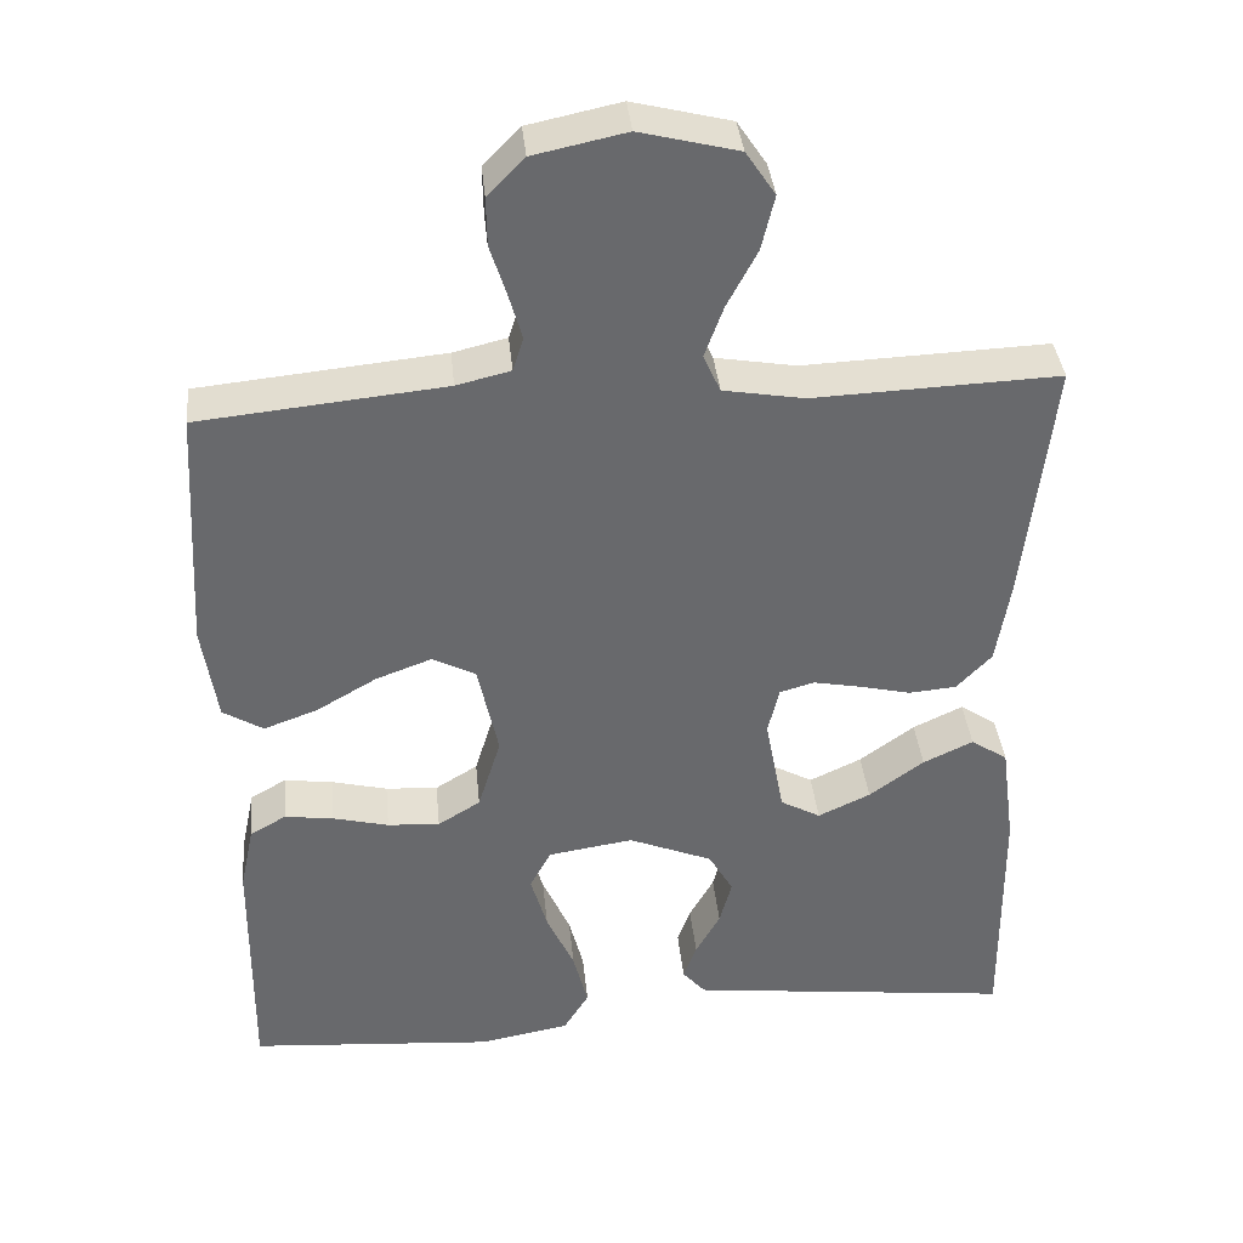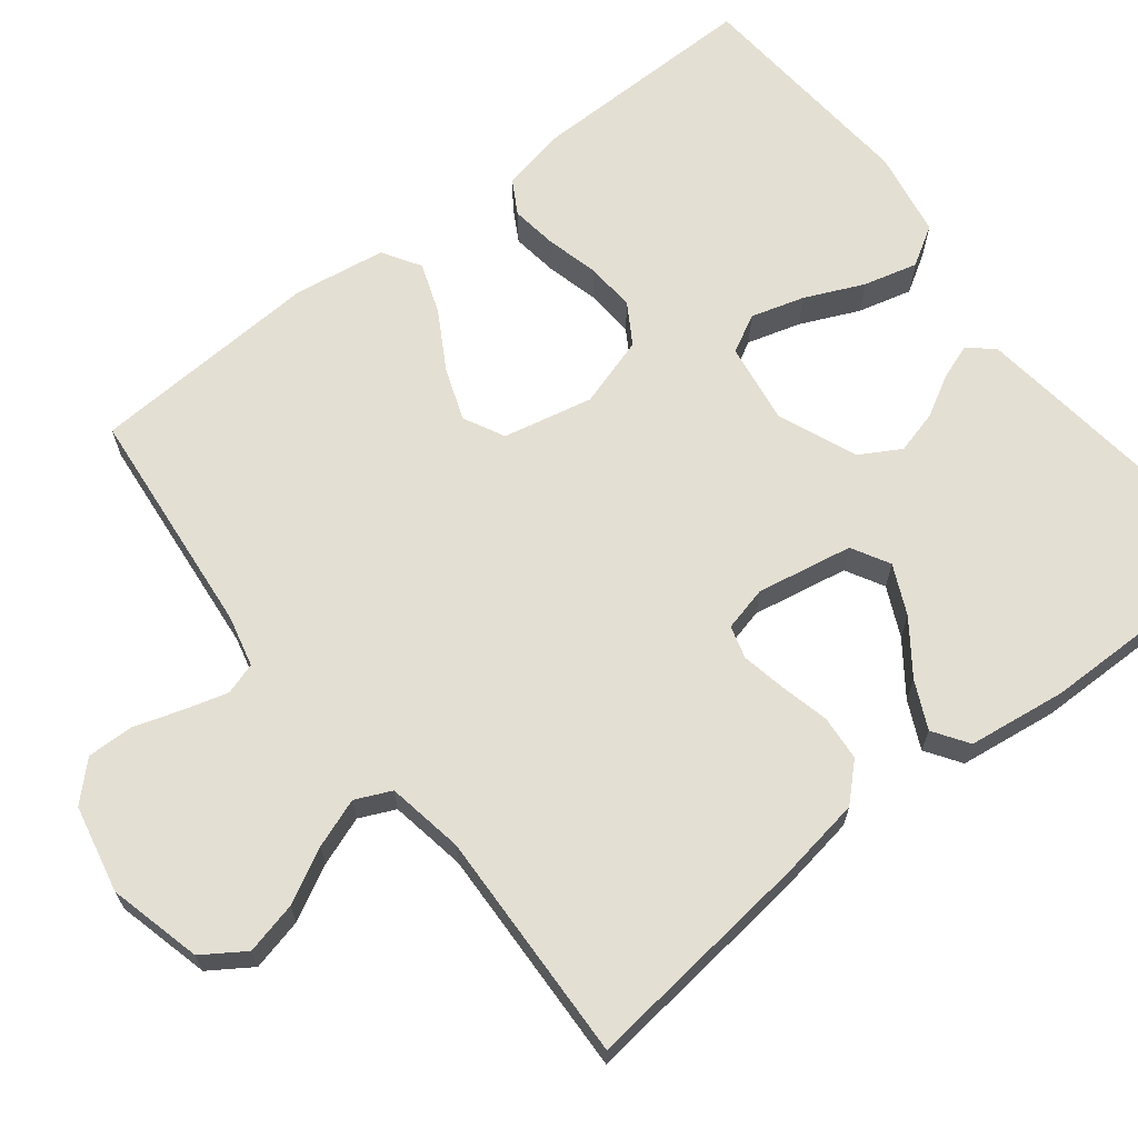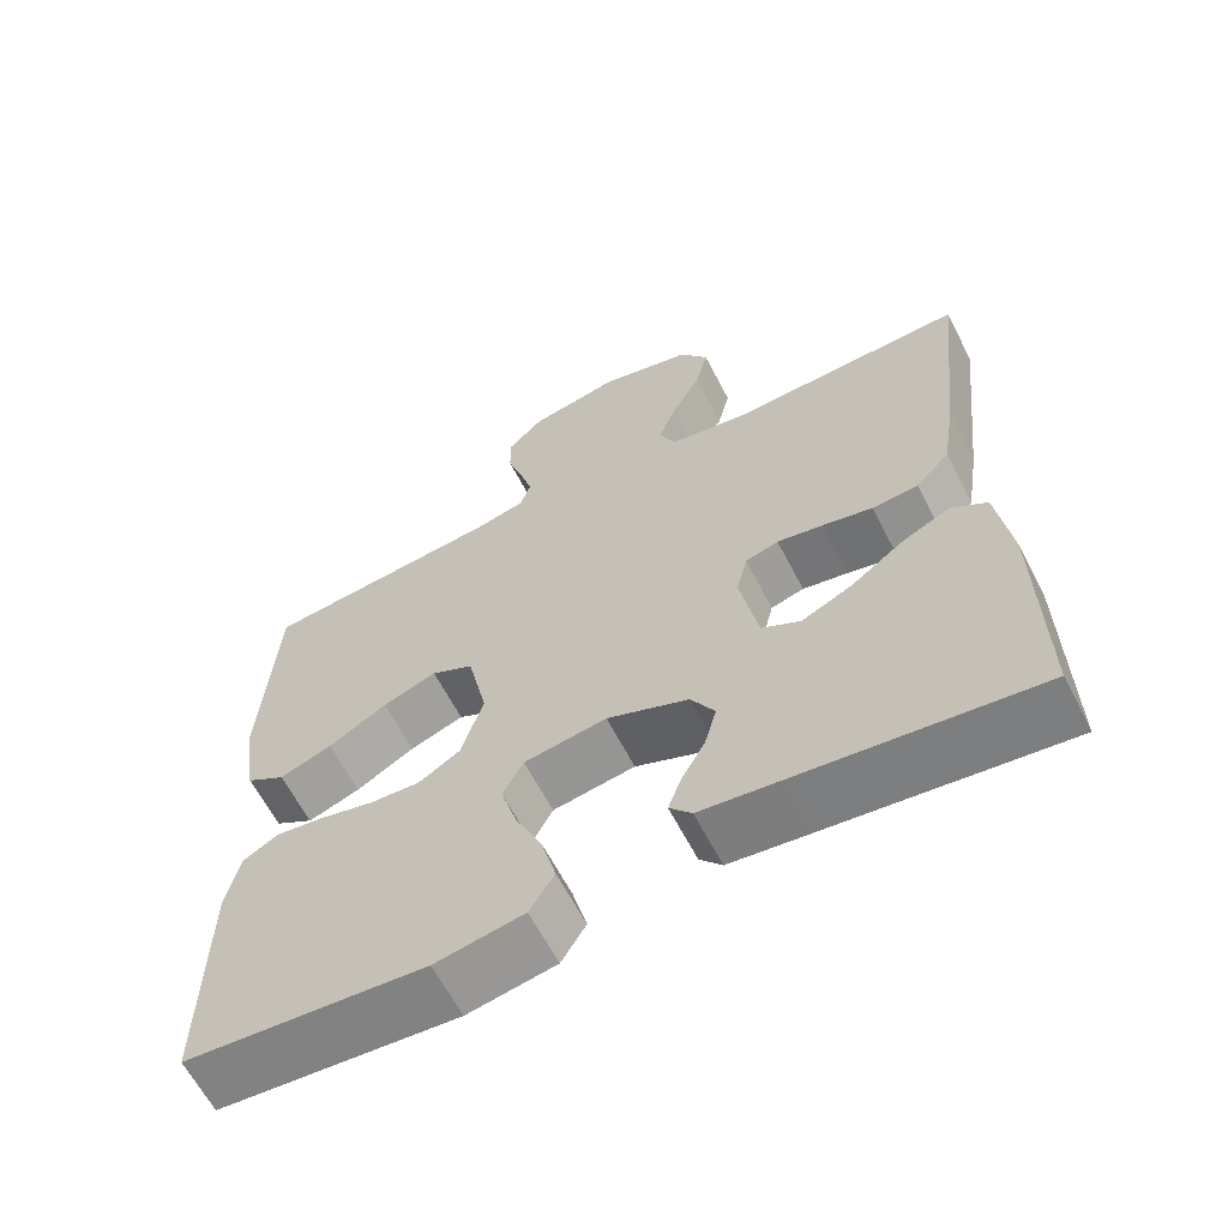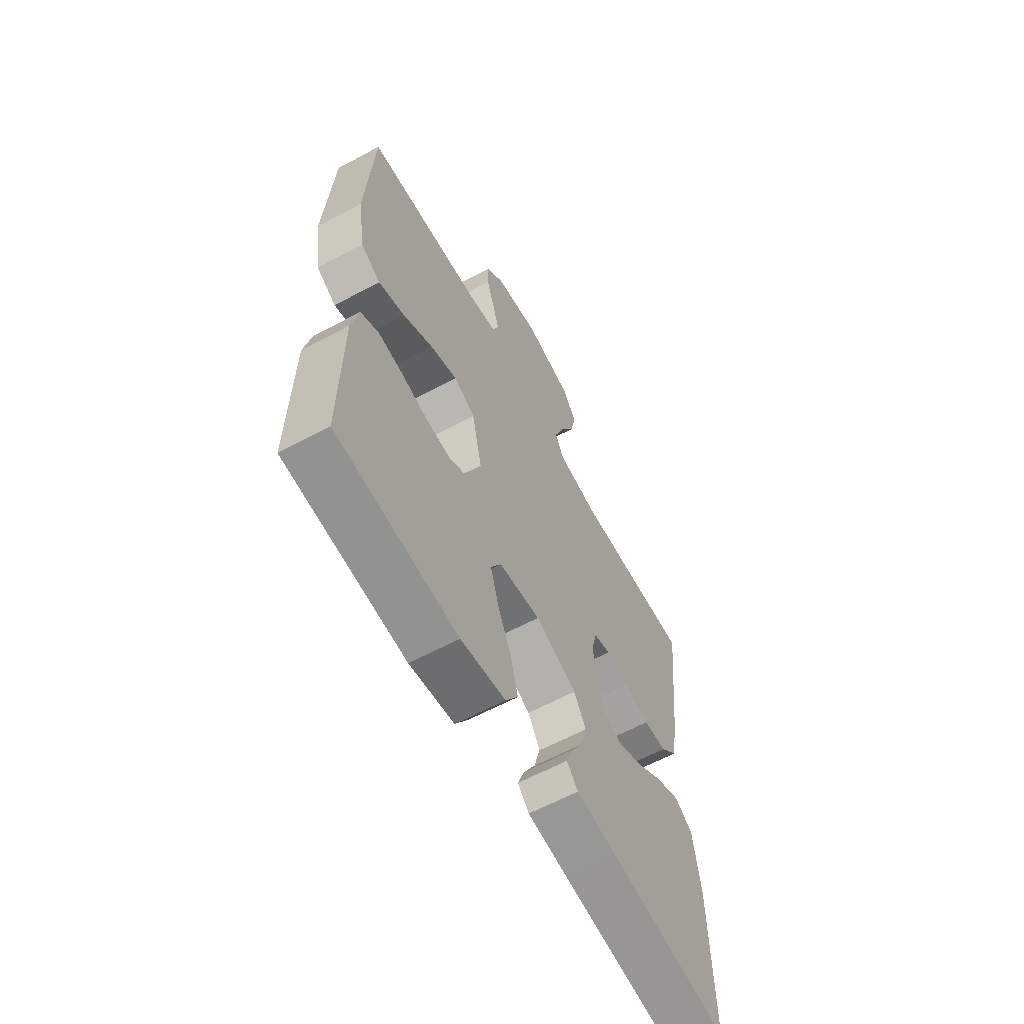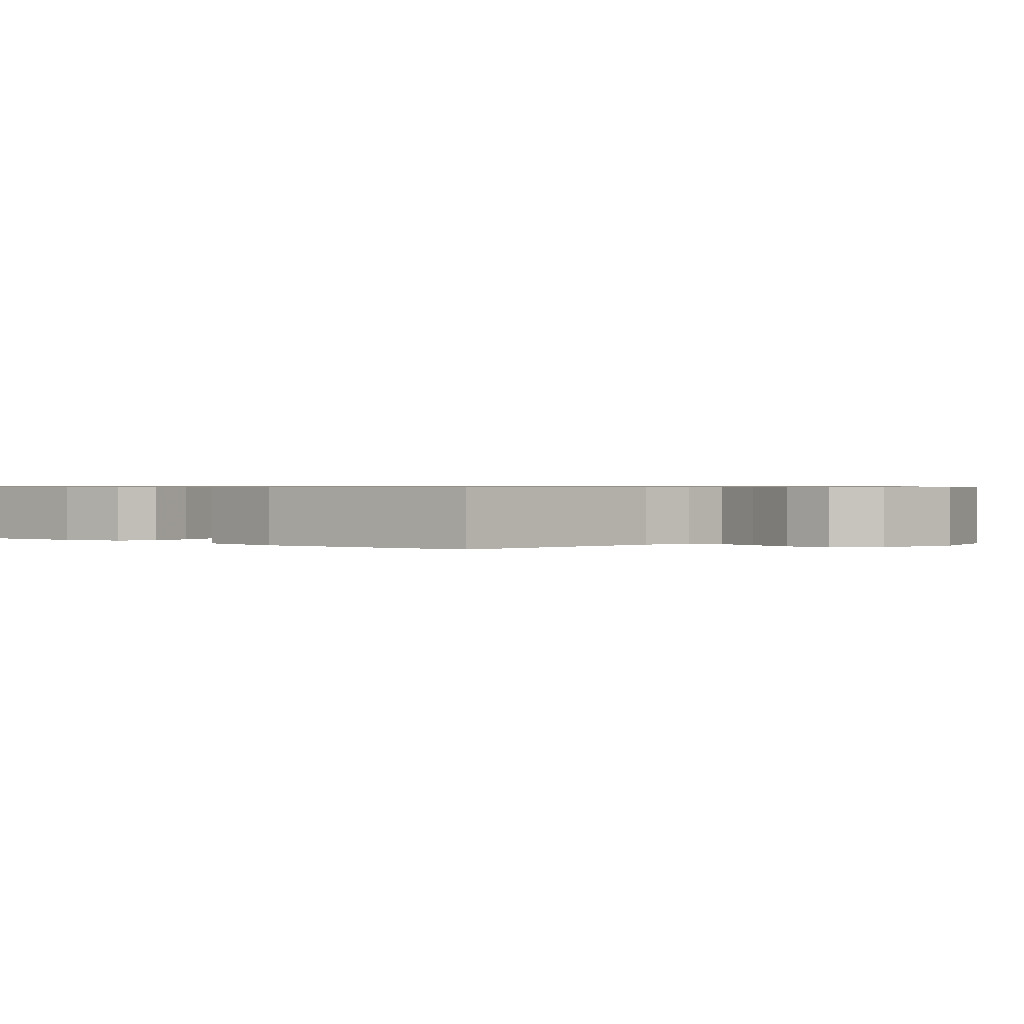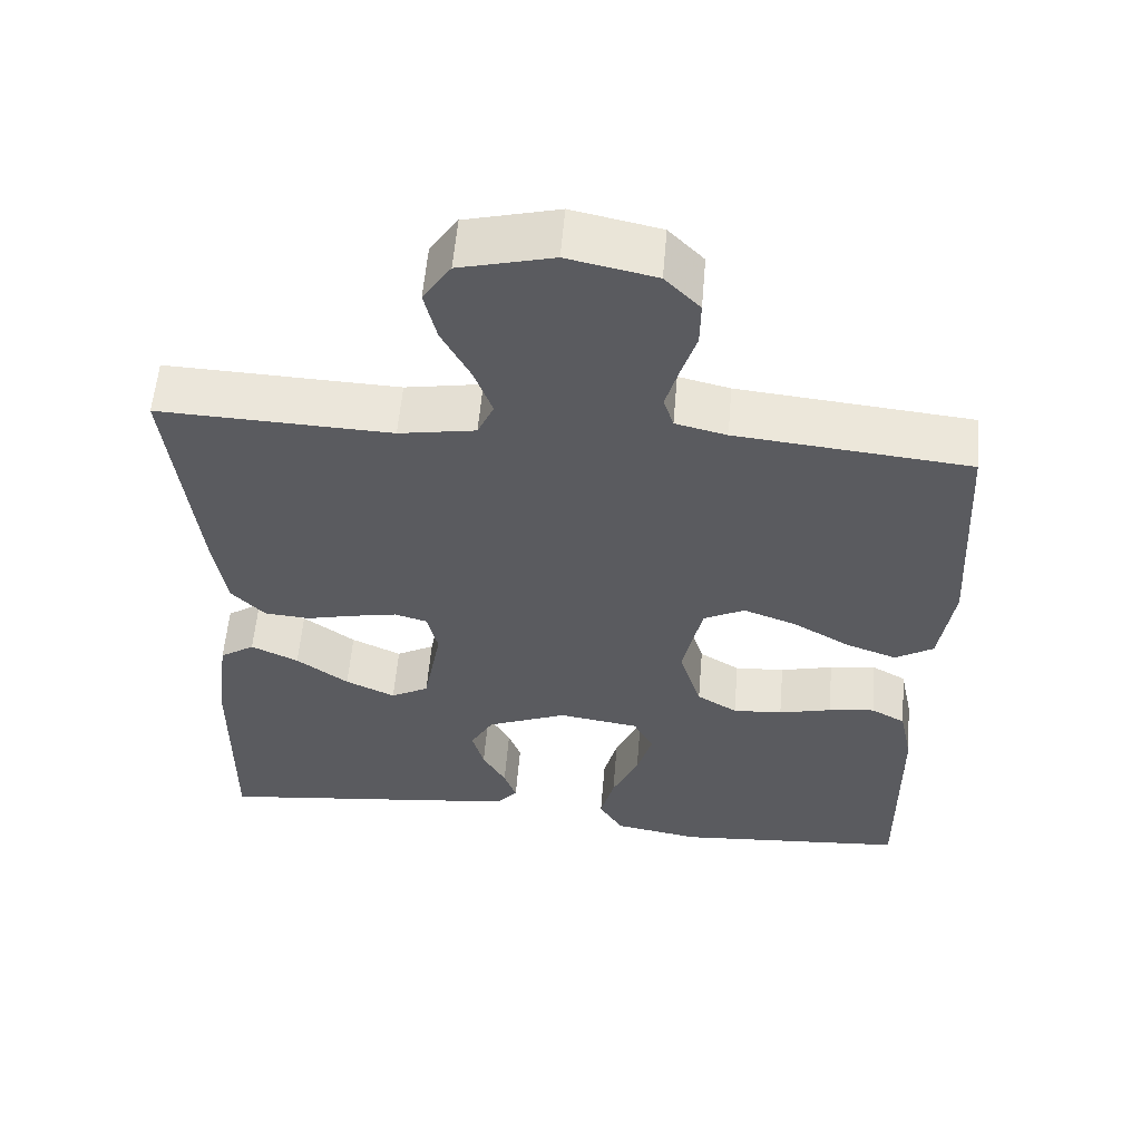
<metadata>
{"format":"obj","ext":"obj","renderer":"f3d","projection":"perspective","resolution":1024,"background":"white","views":[{"elev":37.6,"azim":-5.6,"up":"+Z"},{"elev":66.4,"azim":51.9,"up":"+Y"},{"elev":-63.2,"azim":27.3,"up":"+Z"},{"elev":-62.6,"azim":-61.5,"up":"+Z"},{"elev":0.7,"azim":-50.0,"up":"+Y"},{"elev":57.0,"azim":-175.2,"up":"+Z"}]}
</metadata>
<code>
v -0.5 0.07 -0.5
v -0.497 0.07 -0.2
v -0.48 0.07 -0.119
v -0.436 0.07 -0.094
v -0.376 0.07 -0.102
v -0.308 0.07 -0.119
v -0.244 0.07 -0.123
v -0.192 0.07 -0.091
v -0.164 0.07 0
v -0.189 0.07 0.116
v -0.242 0.07 0.143
v -0.31 0.07 0.118
v -0.384 0.07 0.075
v -0.45 0.07 0.051
v -0.499 0.07 0.081
v -0.517 0.07 0.2
v -0.5 0.07 0.5
v -0.2 0.07 0.53
v -0.134 0.07 0.546
v -0.121 0.07 0.587
v -0.137 0.07 0.643
v -0.157 0.07 0.706
v -0.158 0.07 0.765
v -0.113 0.07 0.811
v 0 0.07 0.835
v 0.12 0.07 0.805
v 0.156 0.07 0.751
v 0.14 0.07 0.684
v 0.103 0.07 0.614
v 0.08 0.07 0.551
v 0.101 0.07 0.505
v 0.2 0.07 0.488
v 0.5 0.07 0.5
v 0.466 0.07 0.2
v 0.449 0.07 0.094
v 0.406 0.07 0.049
v 0.348 0.07 0.044
v 0.284 0.07 0.059
v 0.227 0.07 0.07
v 0.185 0.07 0.058
v 0.171 0.07 0
v 0.194 0.07 -0.124
v 0.243 0.07 -0.151
v 0.307 0.07 -0.121
v 0.374 0.07 -0.072
v 0.435 0.07 -0.043
v 0.48 0.07 -0.073
v 0.497 0.07 -0.2
v 0.5 0.07 -0.5
v 0.2 0.07 -0.465
v 0.1 0.07 -0.453
v 0.072 0.07 -0.421
v 0.088 0.07 -0.376
v 0.118 0.07 -0.322
v 0.133 0.07 -0.266
v 0.103 0.07 -0.214
v 0 0.07 -0.172
v -0.104 0.07 -0.188
v -0.13 0.07 -0.237
v -0.11 0.07 -0.306
v -0.076 0.07 -0.382
v -0.058 0.07 -0.452
v -0.089 0.07 -0.503
v -0.2 0.07 -0.523
v -0.5 0 -0.5
v -0.497 0 -0.2
v -0.48 0 -0.119
v -0.436 0 -0.094
v -0.376 0 -0.102
v -0.308 0 -0.119
v -0.244 0 -0.123
v -0.192 0 -0.091
v -0.164 0 0
v -0.189 0 0.116
v -0.242 0 0.143
v -0.31 0 0.118
v -0.384 0 0.075
v -0.45 0 0.051
v -0.499 0 0.081
v -0.517 0 0.2
v -0.5 0 0.5
v -0.2 0 0.53
v -0.134 0 0.546
v -0.121 0 0.587
v -0.137 0 0.643
v -0.157 0 0.706
v -0.158 0 0.765
v -0.113 0 0.811
v 0 0 0.835
v 0.12 0 0.805
v 0.156 0 0.751
v 0.14 0 0.684
v 0.103 0 0.614
v 0.08 0 0.551
v 0.101 0 0.505
v 0.2 0 0.488
v 0.5 0 0.5
v 0.466 0 0.2
v 0.449 0 0.094
v 0.406 0 0.049
v 0.348 0 0.044
v 0.284 0 0.059
v 0.227 0 0.07
v 0.185 0 0.058
v 0.171 0 0
v 0.194 0 -0.124
v 0.243 0 -0.151
v 0.307 0 -0.121
v 0.374 0 -0.072
v 0.435 0 -0.043
v 0.48 0 -0.073
v 0.497 0 -0.2
v 0.5 0 -0.5
v 0.2 0 -0.465
v 0.1 0 -0.453
v 0.072 0 -0.421
v 0.088 0 -0.376
v 0.118 0 -0.322
v 0.133 0 -0.266
v 0.103 0 -0.214
v 0 0 -0.172
v -0.104 0 -0.188
v -0.13 0 -0.237
v -0.11 0 -0.306
v -0.076 0 -0.382
v -0.058 0 -0.452
v -0.089 0 -0.503
v -0.2 0 -0.523
f 60 61 62 63
f 59 60 63 64
f 51 52 53 54
f 51 54 55
f 50 51 55
f 49 50 55
f 48 49 55 56
f 44 45 46 47
f 43 44 47 48
f 35 36 37 38
f 35 38 39
f 32 33 34 35
f 31 32 35 39
f 30 31 39 40
f 26 27 28 29
f 26 29 30
f 25 26 30
f 21 22 23 24
f 20 21 24 25
f 19 20 25 30
f 15 16 17 18
f 12 13 14 15
f 11 12 15 18
f 10 11 18 19
f 3 4 5 6
f 3 6 7
f 2 3 7
f 59 64 1 2
f 58 59 2 7
f 57 58 7 8
f 43 48 56 57
f 42 43 57 8
f 41 42 8 9
f 19 30 40 41
f 9 10 19 41
f 127 126 125 124
f 128 127 124 123
f 118 117 116 115
f 119 118 115
f 119 115 114
f 119 114 113
f 120 119 113 112
f 111 110 109 108
f 112 111 108 107
f 102 101 100 99
f 103 102 99
f 99 98 97 96
f 103 99 96 95
f 104 103 95 94
f 93 92 91 90
f 94 93 90
f 94 90 89
f 88 87 86 85
f 89 88 85 84
f 94 89 84 83
f 82 81 80 79
f 79 78 77 76
f 82 79 76 75
f 83 82 75 74
f 70 69 68 67
f 71 70 67
f 71 67 66
f 66 65 128 123
f 71 66 123 122
f 72 71 122 121
f 121 120 112 107
f 72 121 107 106
f 73 72 106 105
f 105 104 94 83
f 105 83 74 73
f 1 65 66 2
f 2 66 67 3
f 3 67 68 4
f 4 68 69 5
f 5 69 70 6
f 6 70 71 7
f 7 71 72 8
f 8 72 73 9
f 9 73 74 10
f 10 74 75 11
f 11 75 76 12
f 12 76 77 13
f 13 77 78 14
f 14 78 79 15
f 15 79 80 16
f 16 80 81 17
f 17 81 82 18
f 18 82 83 19
f 19 83 84 20
f 20 84 85 21
f 21 85 86 22
f 22 86 87 23
f 23 87 88 24
f 24 88 89 25
f 25 89 90 26
f 26 90 91 27
f 27 91 92 28
f 28 92 93 29
f 29 93 94 30
f 30 94 95 31
f 31 95 96 32
f 32 96 97 33
f 33 97 98 34
f 34 98 99 35
f 35 99 100 36
f 36 100 101 37
f 37 101 102 38
f 38 102 103 39
f 39 103 104 40
f 40 104 105 41
f 41 105 106 42
f 42 106 107 43
f 43 107 108 44
f 44 108 109 45
f 45 109 110 46
f 46 110 111 47
f 47 111 112 48
f 48 112 113 49
f 49 113 114 50
f 50 114 115 51
f 51 115 116 52
f 52 116 117 53
f 53 117 118 54
f 54 118 119 55
f 55 119 120 56
f 56 120 121 57
f 57 121 122 58
f 58 122 123 59
f 59 123 124 60
f 60 124 125 61
f 61 125 126 62
f 62 126 127 63
f 63 127 128 64
f 64 128 65 1

</code>
